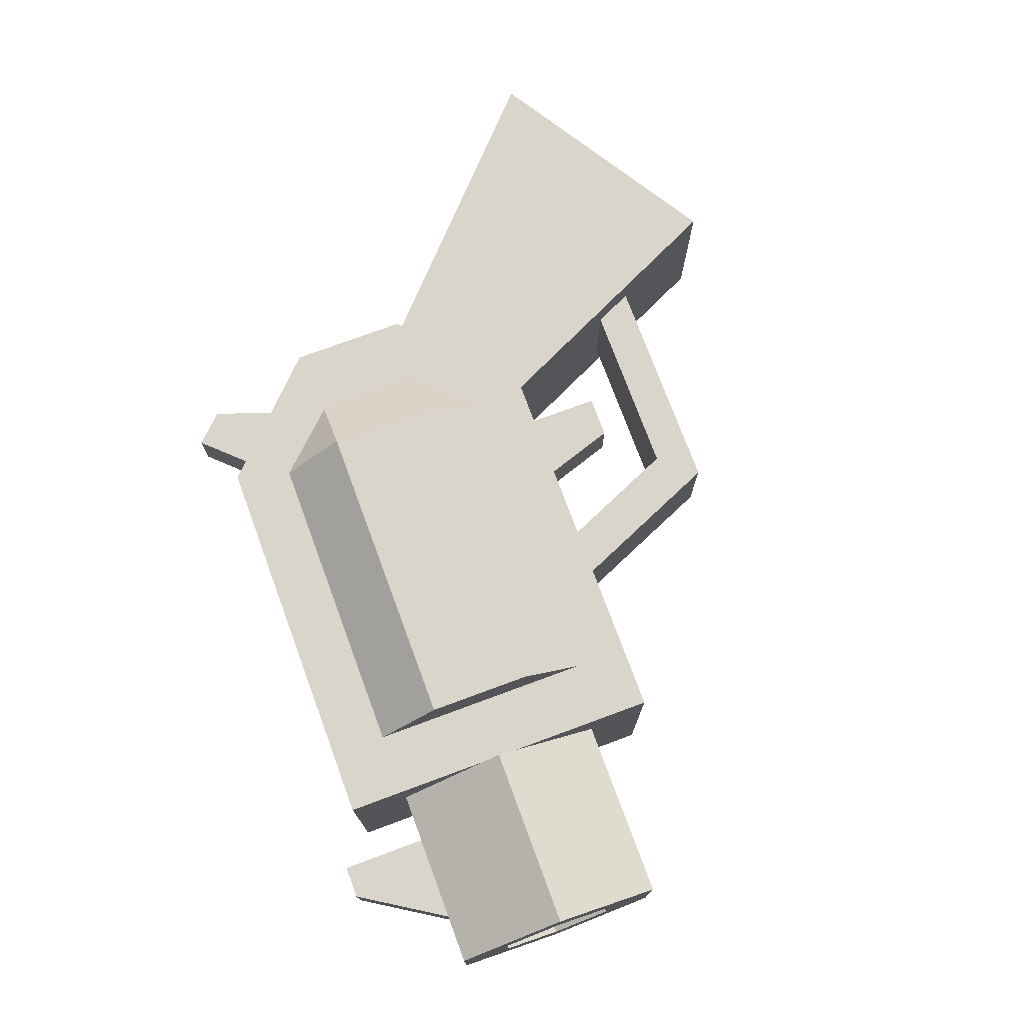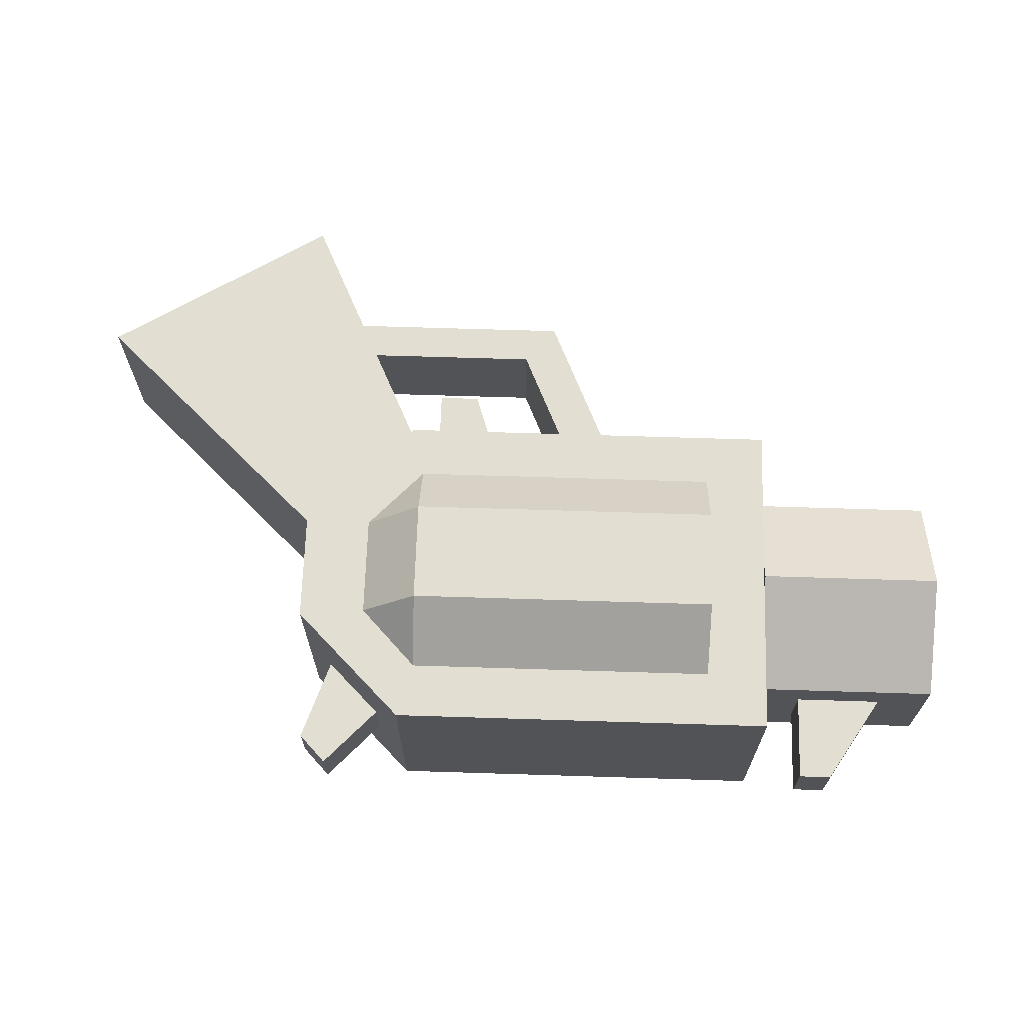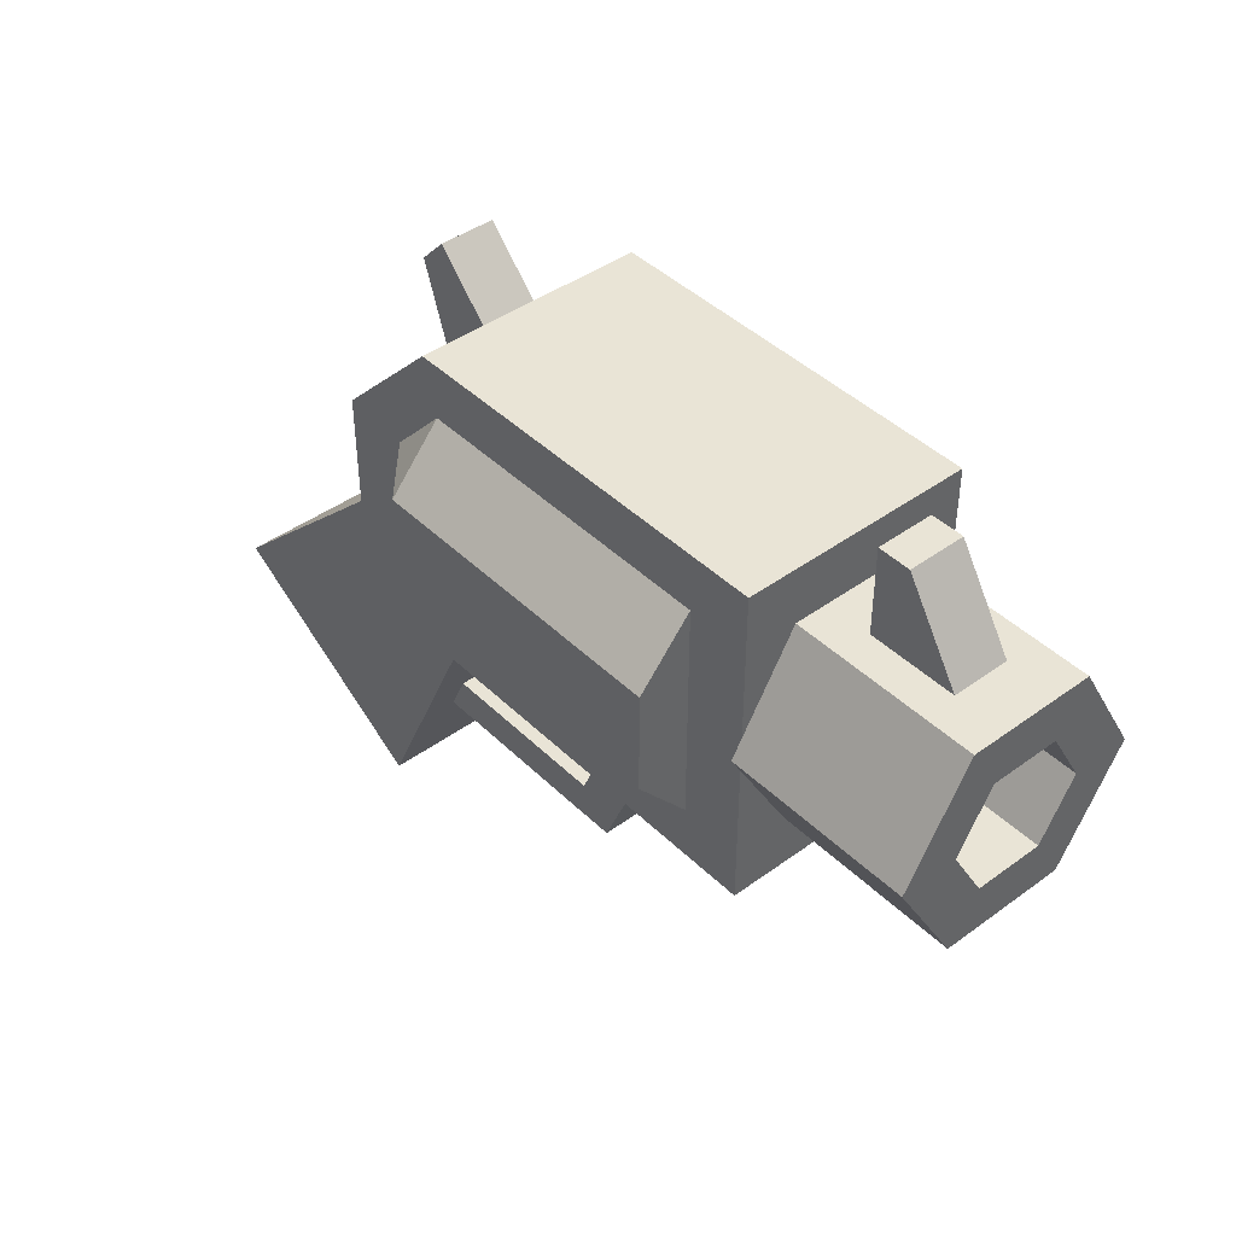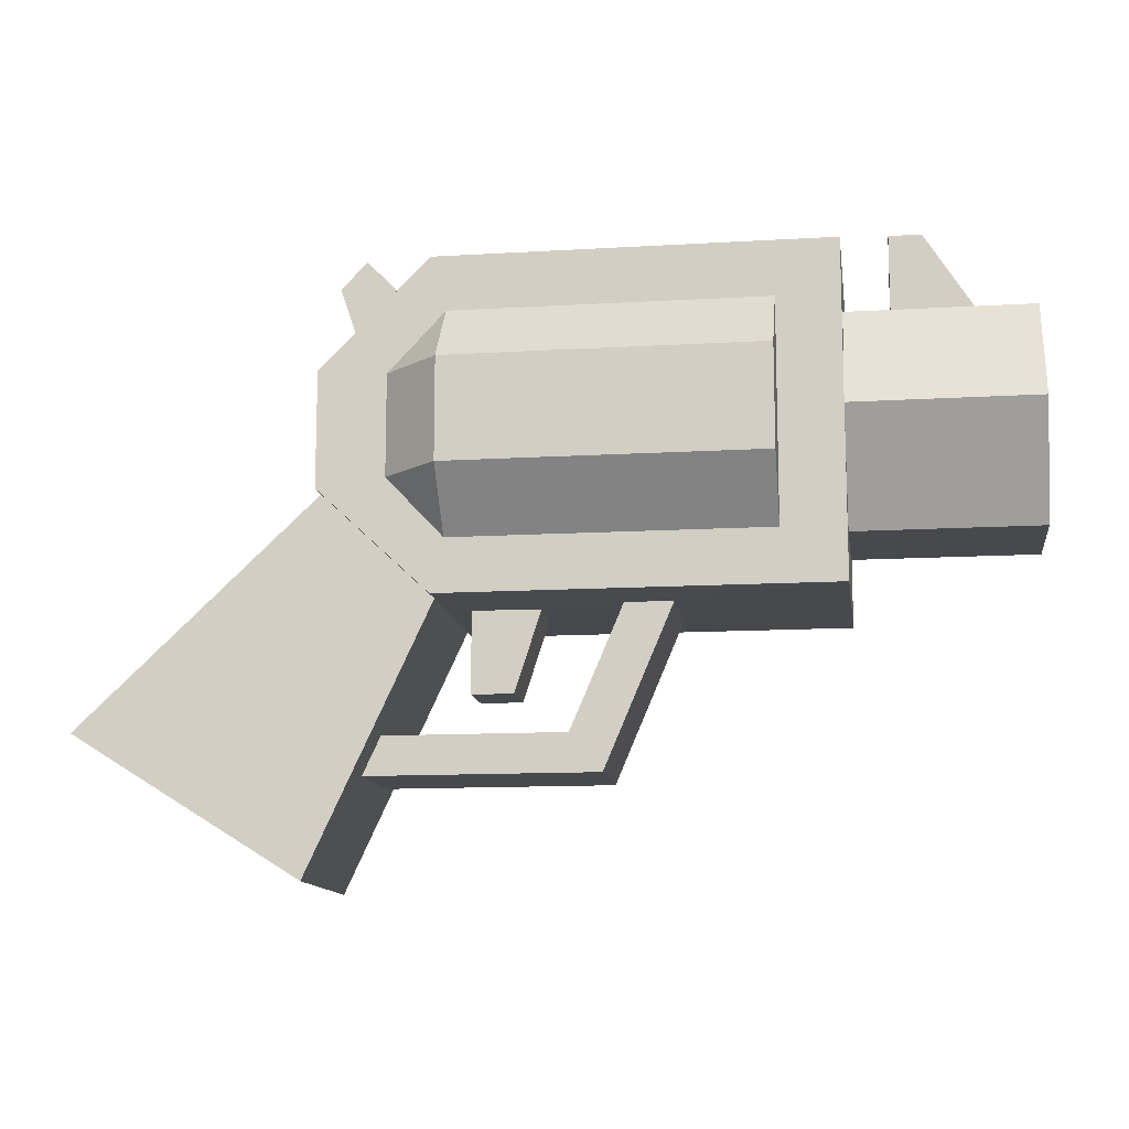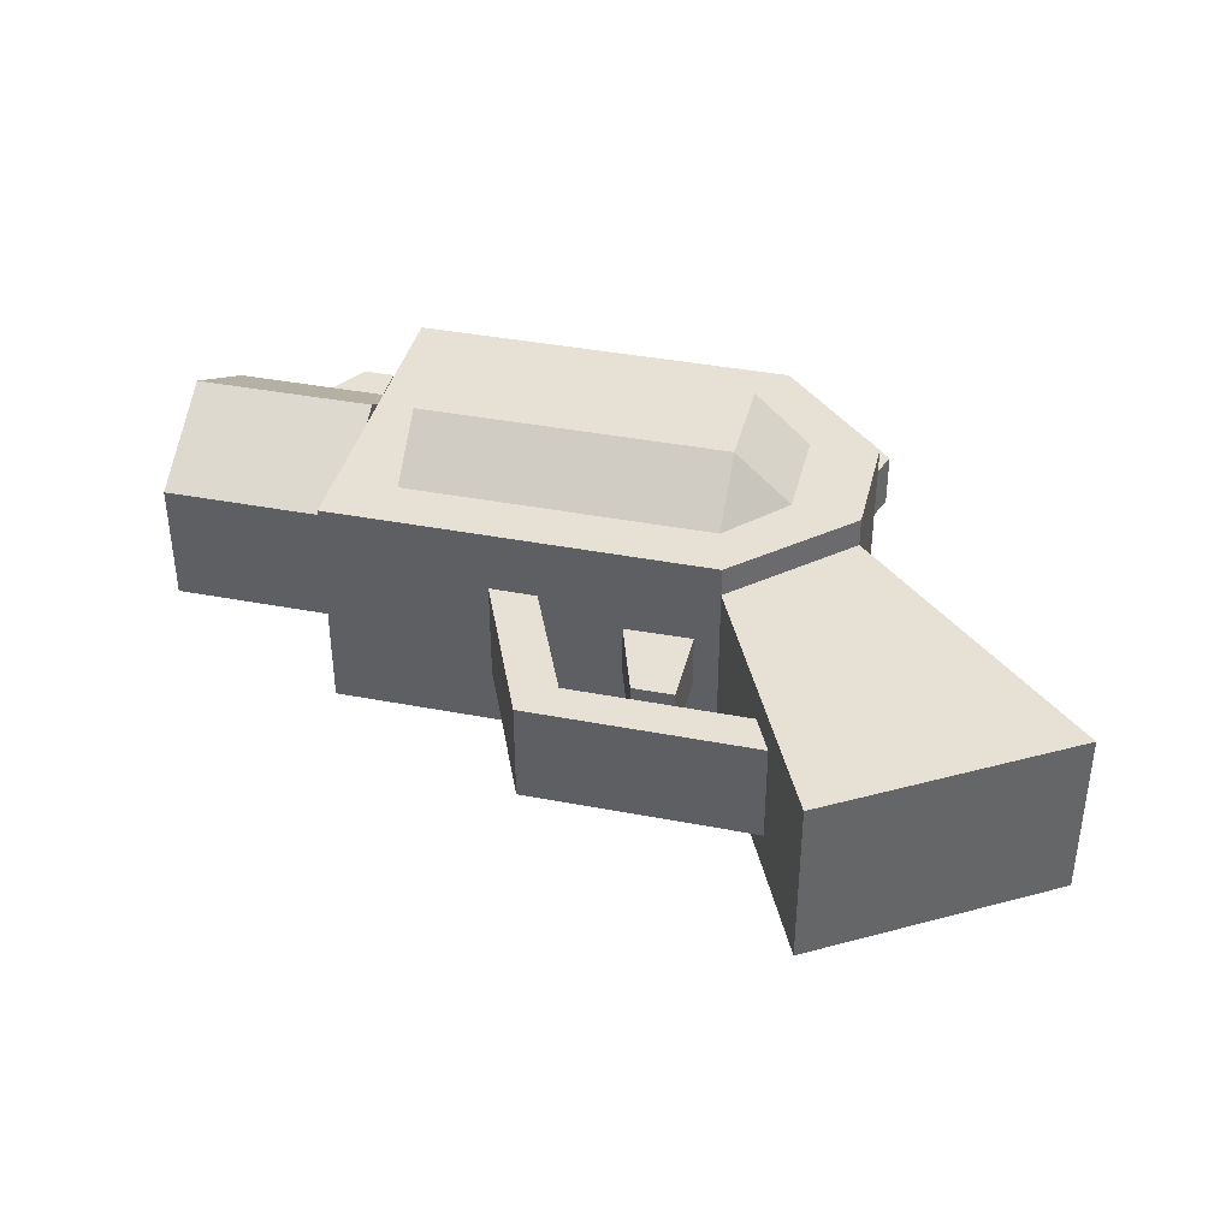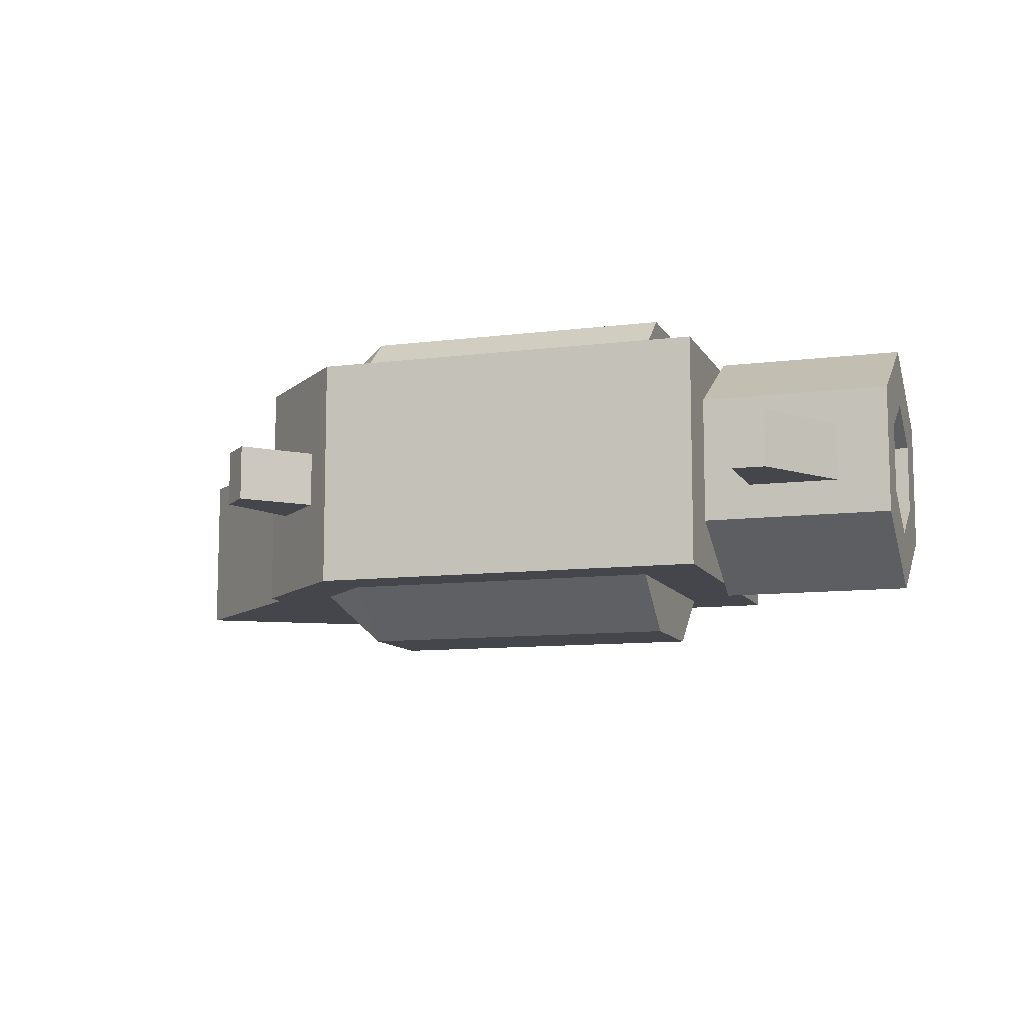
<metadata>
{"format":"obj","ext":"obj","renderer":"f3d","projection":"perspective","resolution":1024,"background":"white","views":[{"elev":74.7,"azim":-110.3,"up":"+Z"},{"elev":67.6,"azim":-178.2,"up":"+Z"},{"elev":42.7,"azim":-131.0,"up":"+Y"},{"elev":-12.4,"azim":-172.0,"up":"+Y"},{"elev":39.2,"azim":13.5,"up":"+Z"},{"elev":-10.1,"azim":-162.0,"up":"+Z"}]}
</metadata>
<code>
v  -1.226 -18.69 -5.584
v  -4.684 -22.84 -5.584
v  -12.18 -5.294 -5.584
v  -6.982 -5.294 -5.584
v  -12.18 -5.294 5.584
v  -4.684 -22.84 5.584
v  -1.226 -18.69 5.584
v  -6.982 -5.294 5.584
v  21.73 -22.84 -5.584
v  18.93 -18.69 -5.584
v  18.93 -18.69 5.584
v  21.73 -22.84 5.584
v  12.03 -5.294 -9.737
v  24.14 6.063 -9.737
v  50.02 -18.4 -9.737
v  25.35 -33.8 -9.737
v  12.03 -5.294 9.151
v  25.35 -33.8 9.151
v  50.02 -18.4 9.151
v  24.14 6.063 9.151
v  -23.31 0.4576 -12.35
v  -23.31 6.998 -17.88
v  10.64 6.998 -17.88
v  10.64 0.4576 -12.35
v  -23.31 18.02 -17.88
v  10.64 18.02 -17.88
v  -23.31 24.56 -12.35
v  10.64 24.56 -12.35
v  16.8 18.02 -12.35
v  10.64 0.4576 12.35
v  10.64 6.998 17.88
v  -23.31 6.998 17.88
v  -23.31 0.4576 12.35
v  10.64 18.02 17.88
v  -23.31 18.02 17.88
v  10.64 24.56 12.35
v  -23.31 24.56 12.35
v  16.8 18.02 12.35
v  -30.02 12.71 13.48
v  -30.02 24.39 6.739
v  -50.02 24.39 6.739
v  -50.02 12.71 13.48
v  -34.95 33.8 3.056
v  -34.95 33.8 -3.056
v  -38.48 33.8 -3.056
v  -38.48 33.8 3.056
v  -30.02 24.39 -6.739
v  -30.02 12.71 -13.48
v  -50.02 12.71 -13.48
v  -50.02 24.39 -6.739
v  -30.02 1.04 -6.739
v  -50.02 1.04 -6.739
v  -30.02 1.04 6.739
v  -50.02 1.04 6.739
v  -30.44 19.04 3.653
v  -30.44 19.04 -3.653
v  -30.44 12.71 -7.307
v  -30.44 6.385 3.653
v  -30.44 6.385 -3.653
v  -30.44 12.71 7.307
v  -50.02 19.04 3.653
v  -50.02 12.71 7.307
v  -50.02 19.04 -3.653
v  -50.02 12.71 -7.307
v  -50.02 6.385 -3.653
v  -50.02 6.385 3.653
v  -34.95 24.39 3.056
v  -44.45 24.39 3.056
v  -34.95 24.39 -3.056
v  -44.45 24.39 -3.056
v  -30.02 -5.294 -12.35
v  -30.02 30.55 -12.35
v  12.29 30.55 -12.35
v  12.03 -5.294 -12.35
v  -30.02 -5.294 12.35
v  12.03 -5.294 12.35
v  12.29 30.55 12.35
v  -30.02 30.55 12.35
v  4.855 -14.19 -3.004
v  9.396 -14.19 -2.996
v  9.396 -14.19 3.004
v  4.855 -14.19 2.996
v  24.14 6.063 -12.35
v  24.14 18.69 -12.35
v  24.14 18.69 12.35
v  24.14 6.063 12.35
v  21.21 33.74 -3
v  21.21 33.74 3
v  24.14 30.69 3
v  24.14 30.69 -3
v  1.998 -5.425 -3.004
v  9.396 -5.295 -2.996
v  9.396 -5.295 3.004
v  1.998 -5.425 2.996
v  15.32 27.52 3
v  15.32 27.52 -3
v  21.11 21.72 3
v  21.11 21.72 -3
v  16.8 6.998 12.35
v  16.8 6.998 -12.35
g Box003
f 1 2 3 4
f 5 6 7 8
f 2 6 5 3
f 9 10 11 12
f 1 7 11 10
f 4 3 5 8
f 10 9 2 1
f 12 11 7 6
f 9 12 6 2
f 4 8 7 1
f 13 14 15 16
f 17 18 19 20
f 13 16 18 17
f 16 15 19 18
f 15 14 20 19
f 14 13 17 20
f 21 22 23 24
f 22 25 26 23
f 25 27 28 26
f 22 21 27 25
f 28 29 26
f 30 31 32 33
f 31 34 35 32
f 34 36 37 35
f 34 38 36
f 33 32 35 37
f 39 40 41 42
f 43 44 45 46
f 47 48 49 50
f 48 51 52 49
f 51 53 54 52
f 53 39 42 54
f 51 48 47 39
f 47 40 39
f 53 51 39
f 55 56 57 58
f 57 59 58
f 60 55 58
f 42 41 61 62
f 41 50 63 61
f 50 49 64 63
f 49 52 65 64
f 52 54 66 65
f 54 42 62 66
f 62 61 55 60
f 61 63 56 55
f 63 64 57 56
f 64 65 59 57
f 65 66 58 59
f 66 62 60 58
f 41 40 67 68
f 40 47 69 67
f 47 50 70 69
f 50 41 68 70
f 68 67 43 46
f 67 69 44 43
f 69 70 45 44
f 70 68 46 45
f 71 72 73 74
f 75 76 77 78
f 79 80 81 82
f 83 84 85 86
f 73 72 78 77
f 72 71 75 78
f 74 73 84 83
f 87 88 89 90
f 77 76 86 85
f 76 74 83 86
f 91 71 74 92
f 74 76 93 92
f 93 76 75 94
f 75 71 91 94
f 91 92 80 79
f 92 93 81 80
f 93 94 82 81
f 94 91 79 82
f 73 77 95 96
f 77 85 97 95
f 85 84 98 97
f 84 73 96 98
f 96 95 88 87
f 95 97 89 88
f 97 98 90 89
f 98 96 87 90
f 31 99 38 34
f 31 30 99
f 100 23 26 29
f 100 24 23

</code>
